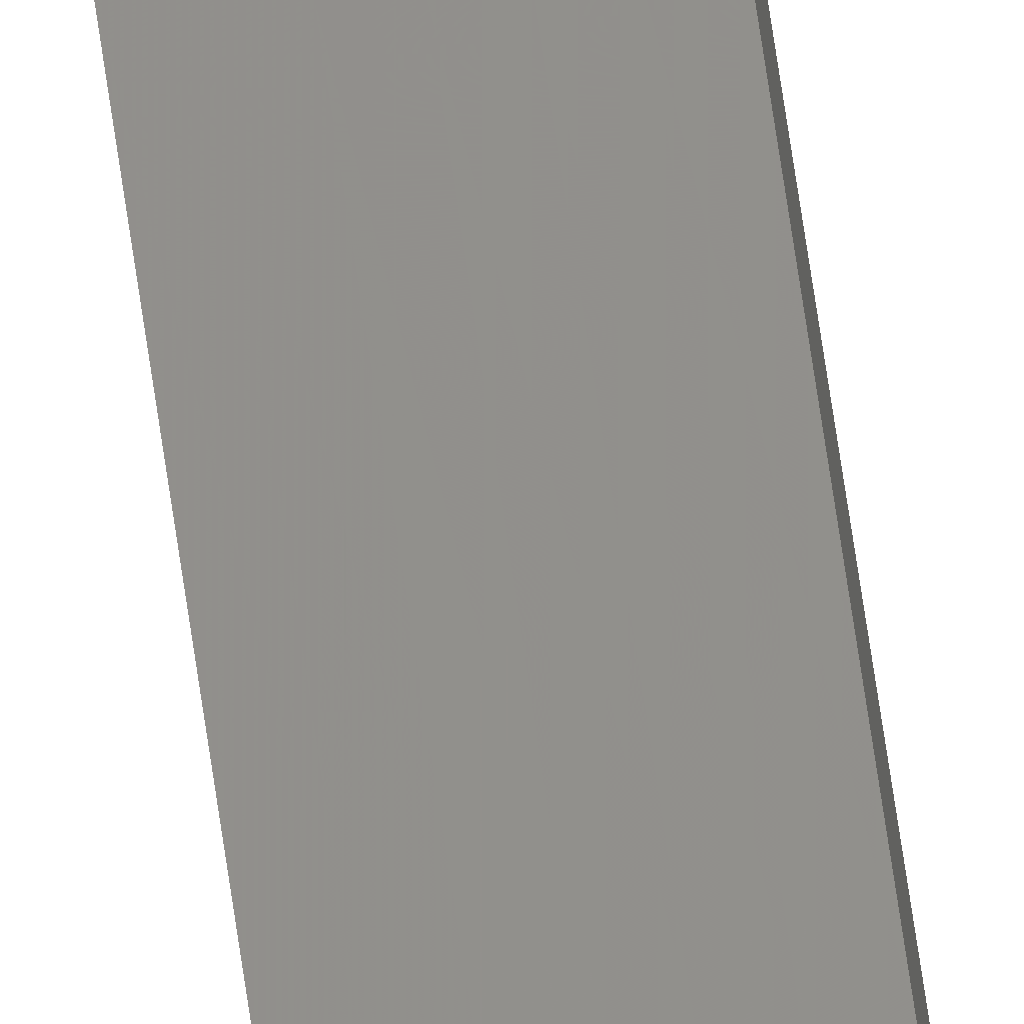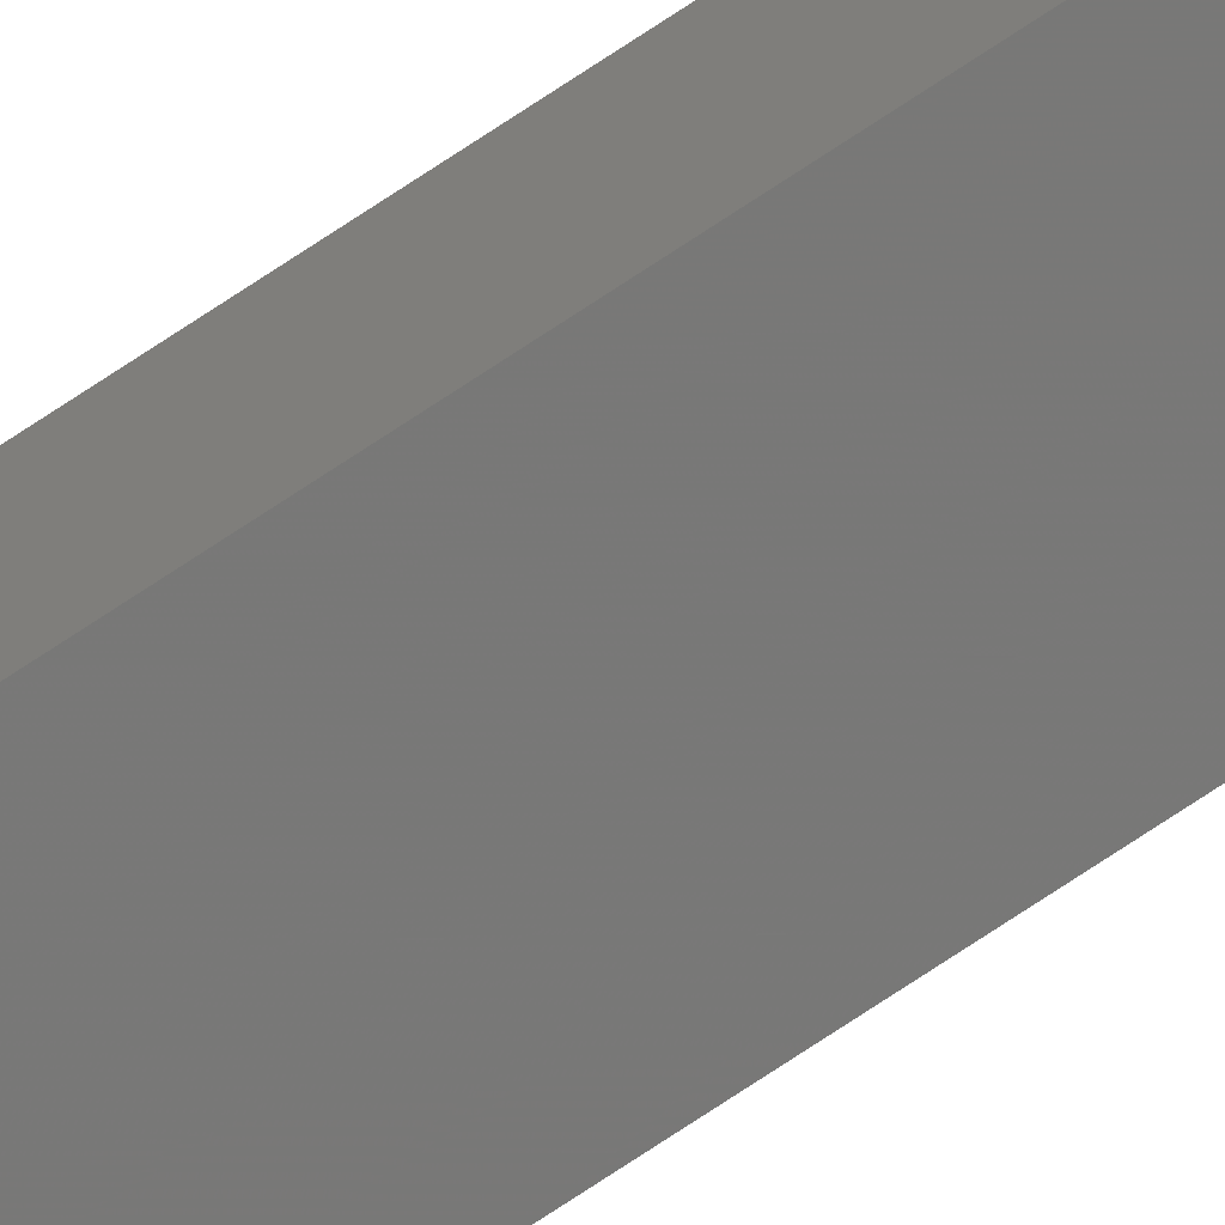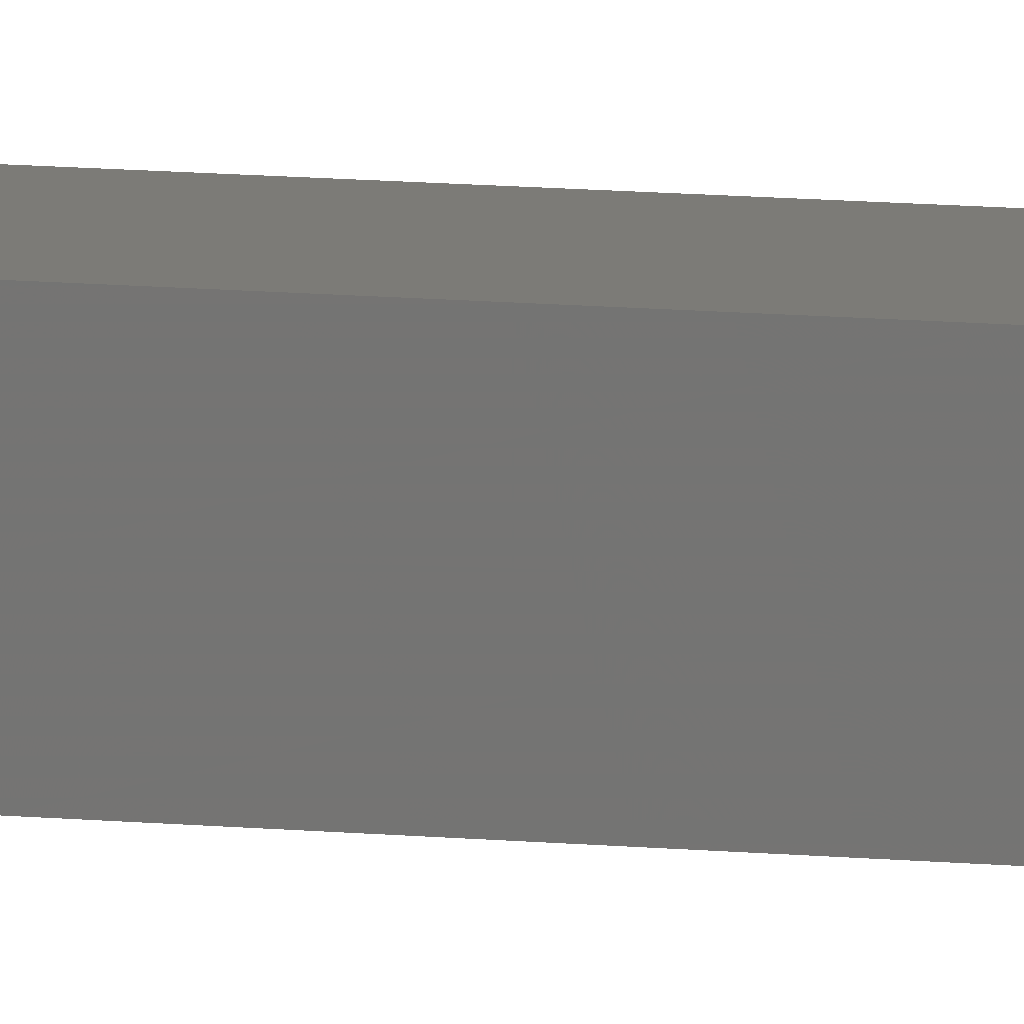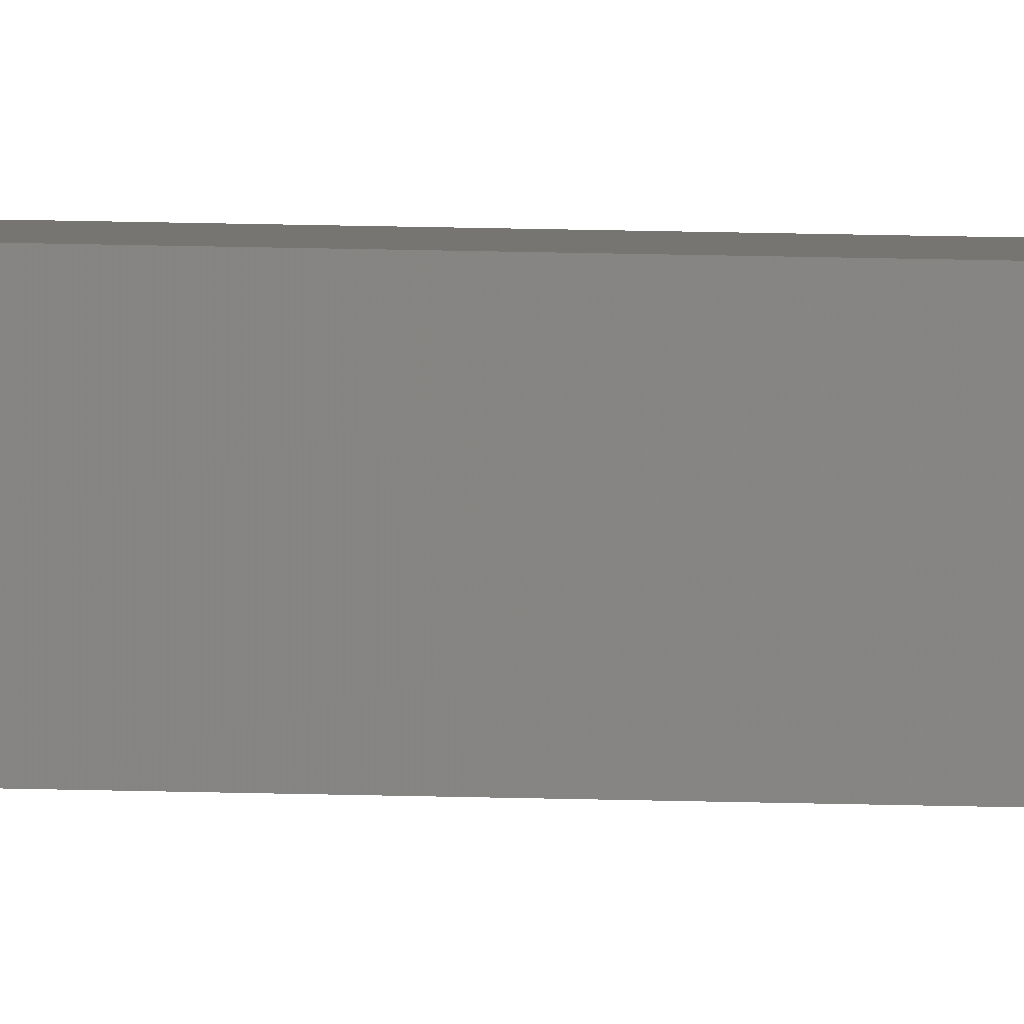
<metadata>
{"format":"stl","ext":"stl","renderer":"f3d","projection":"perspective","resolution":1024,"background":"white","views":[{"elev":60.2,"azim":172.3,"up":"+Y"},{"elev":-75.7,"azim":123.4,"up":"+Y"},{"elev":3.6,"azim":126.4,"up":"+Y"},{"elev":8.2,"azim":-82.8,"up":"+Y"}]}
</metadata>
<code>
# stl→obj: 16 verts, 28 faces
v 9.838 3.855 -349.3
v 9.818 3.857 -349.3
v 9.818 3.857 -345.7
v 9.838 3.855 -345.7
v 9.857 3.853 -349.3
v 9.857 3.853 -345.7
v 9.877 3.851 -349.3
v 9.877 3.851 -345.7
v 9.872 3.801 -345.7
v 9.872 3.801 -349.3
v 9.812 3.807 -345.7
v 9.832 3.805 -349.3
v 9.832 3.805 -345.7
v 9.812 3.807 -349.3
v 9.852 3.803 -349.3
v 9.852 3.803 -345.7
f 1 2 3
f 1 3 4
f 5 4 6
f 5 1 4
f 7 6 8
f 7 5 6
f 7 9 10
f 8 9 7
f 11 12 13
f 14 12 11
f 13 15 16
f 12 15 13
f 16 10 9
f 15 10 16
f 14 3 2
f 11 3 14
f 8 16 9
f 6 13 16
f 6 16 8
f 4 13 6
f 3 11 13
f 3 13 4
f 15 7 10
f 12 5 15
f 15 5 7
f 14 1 12
f 12 1 5
f 14 2 1

</code>
